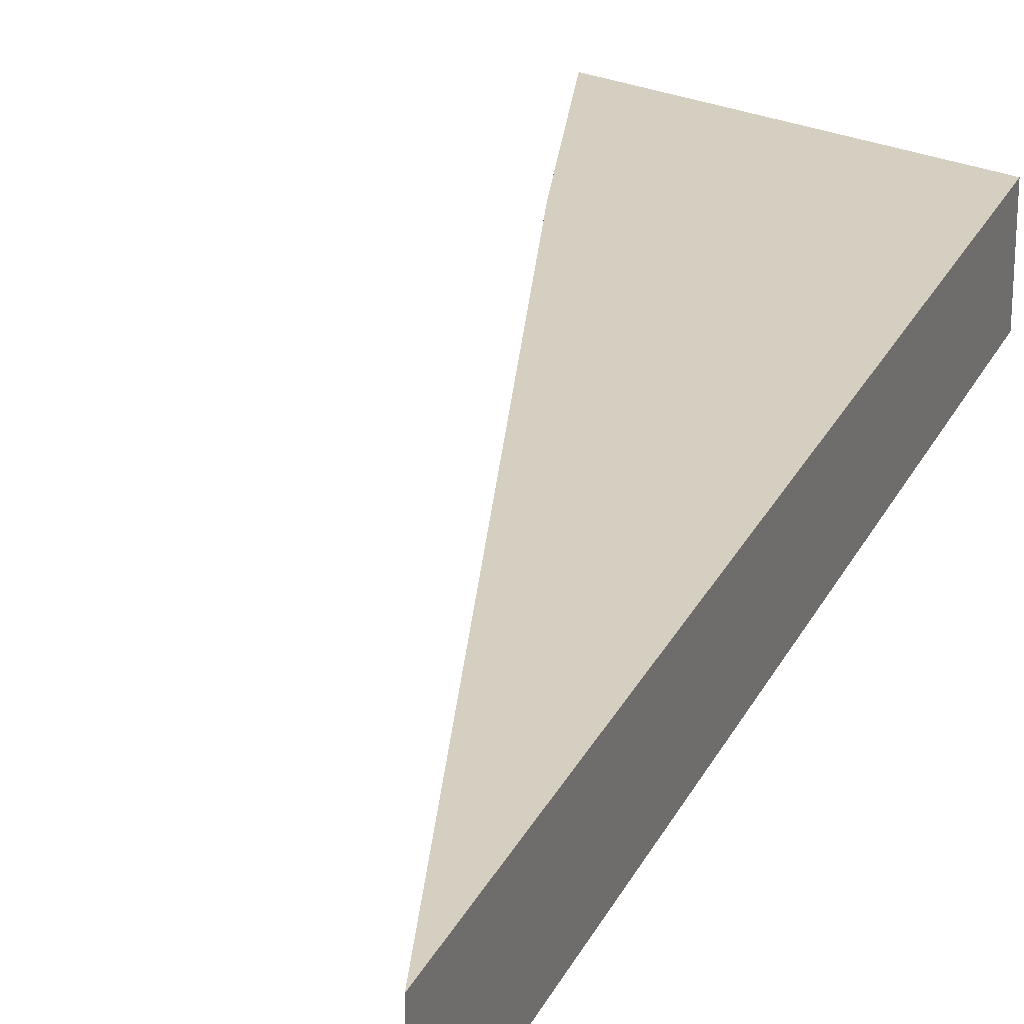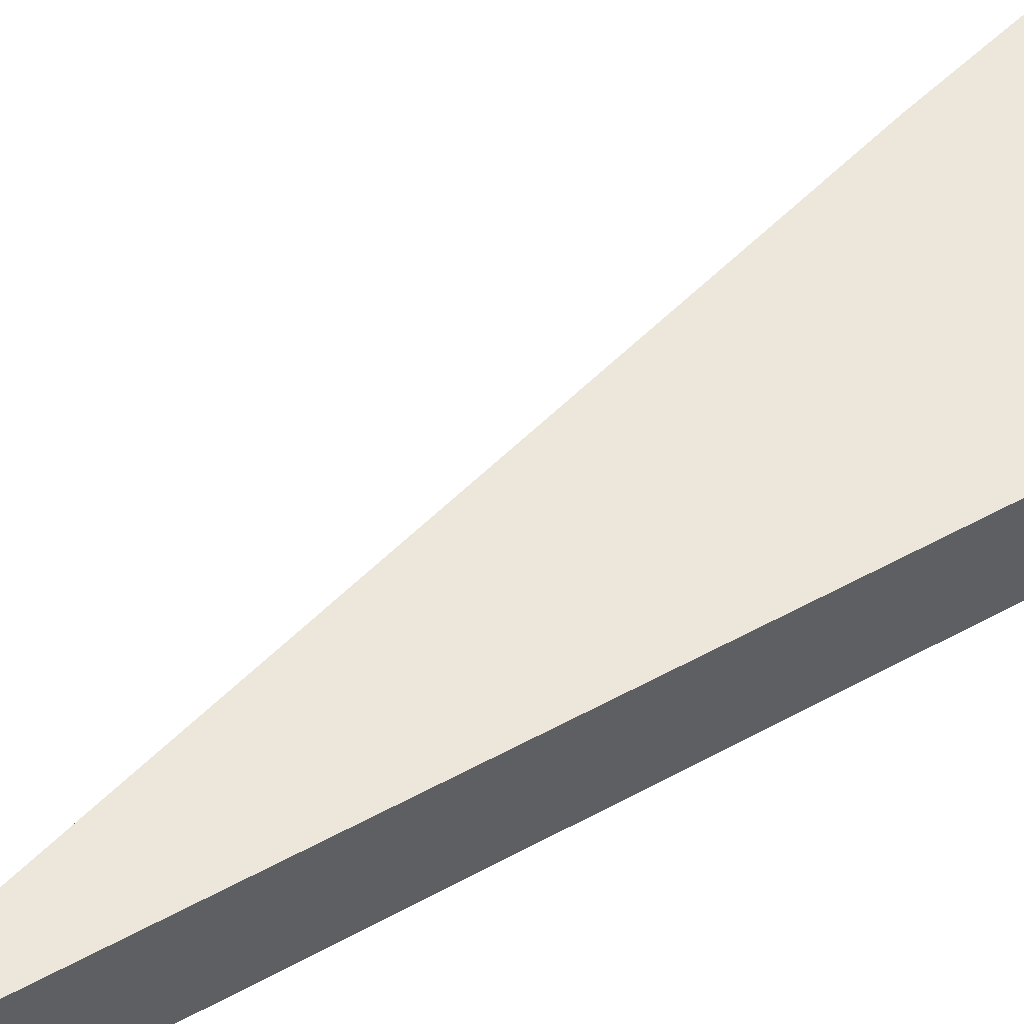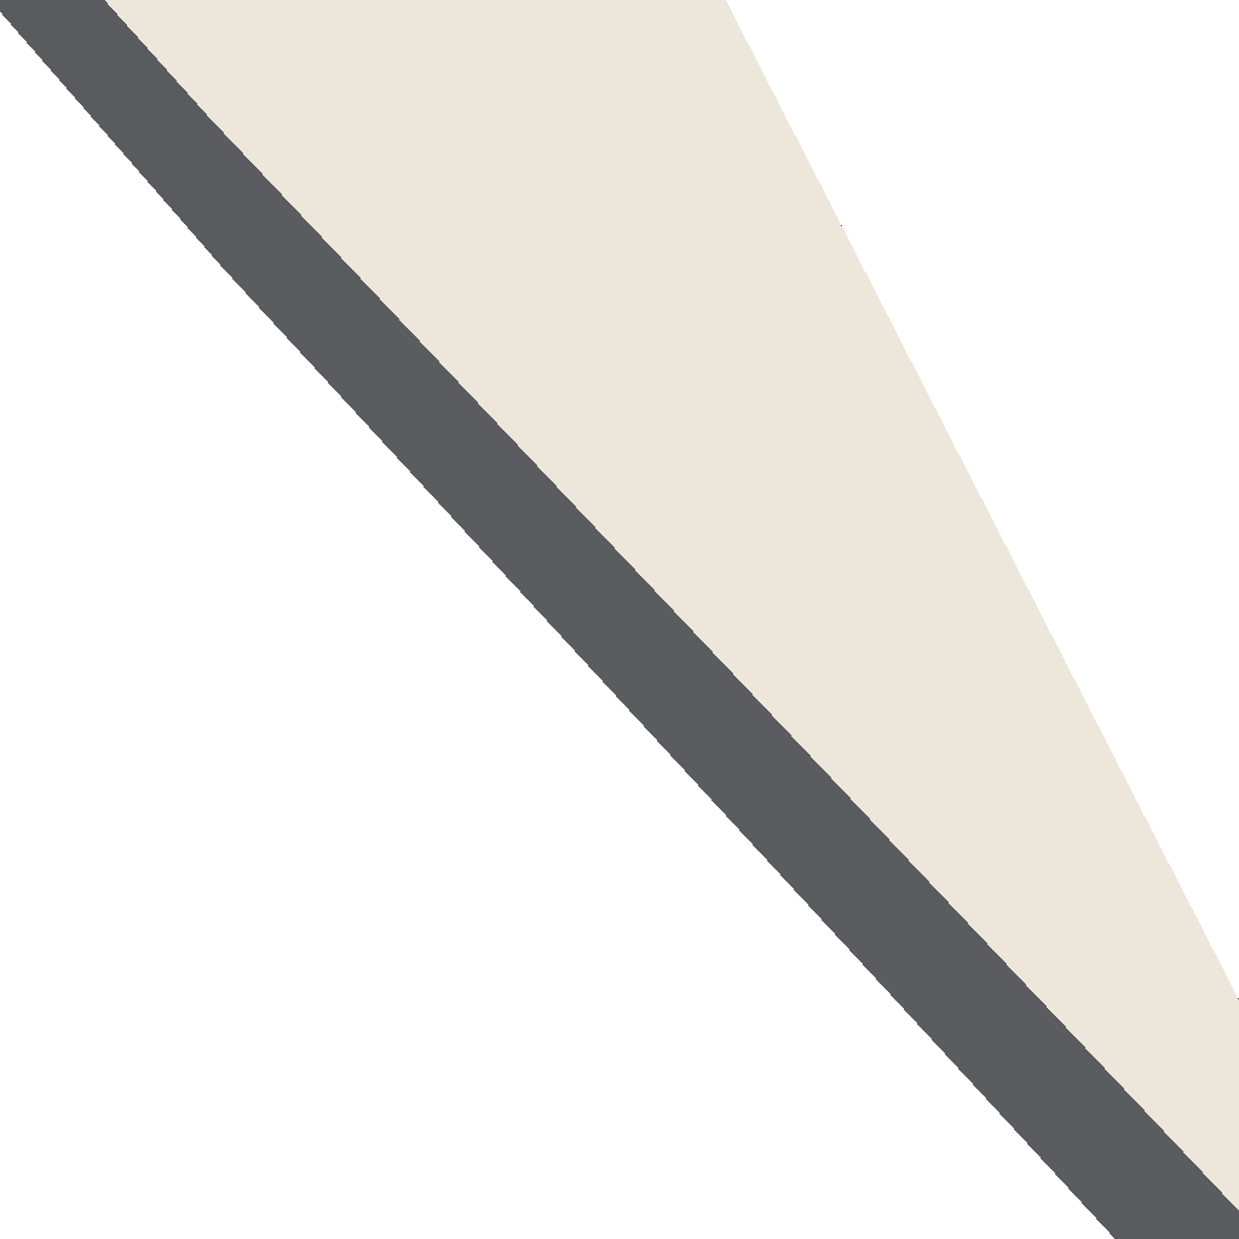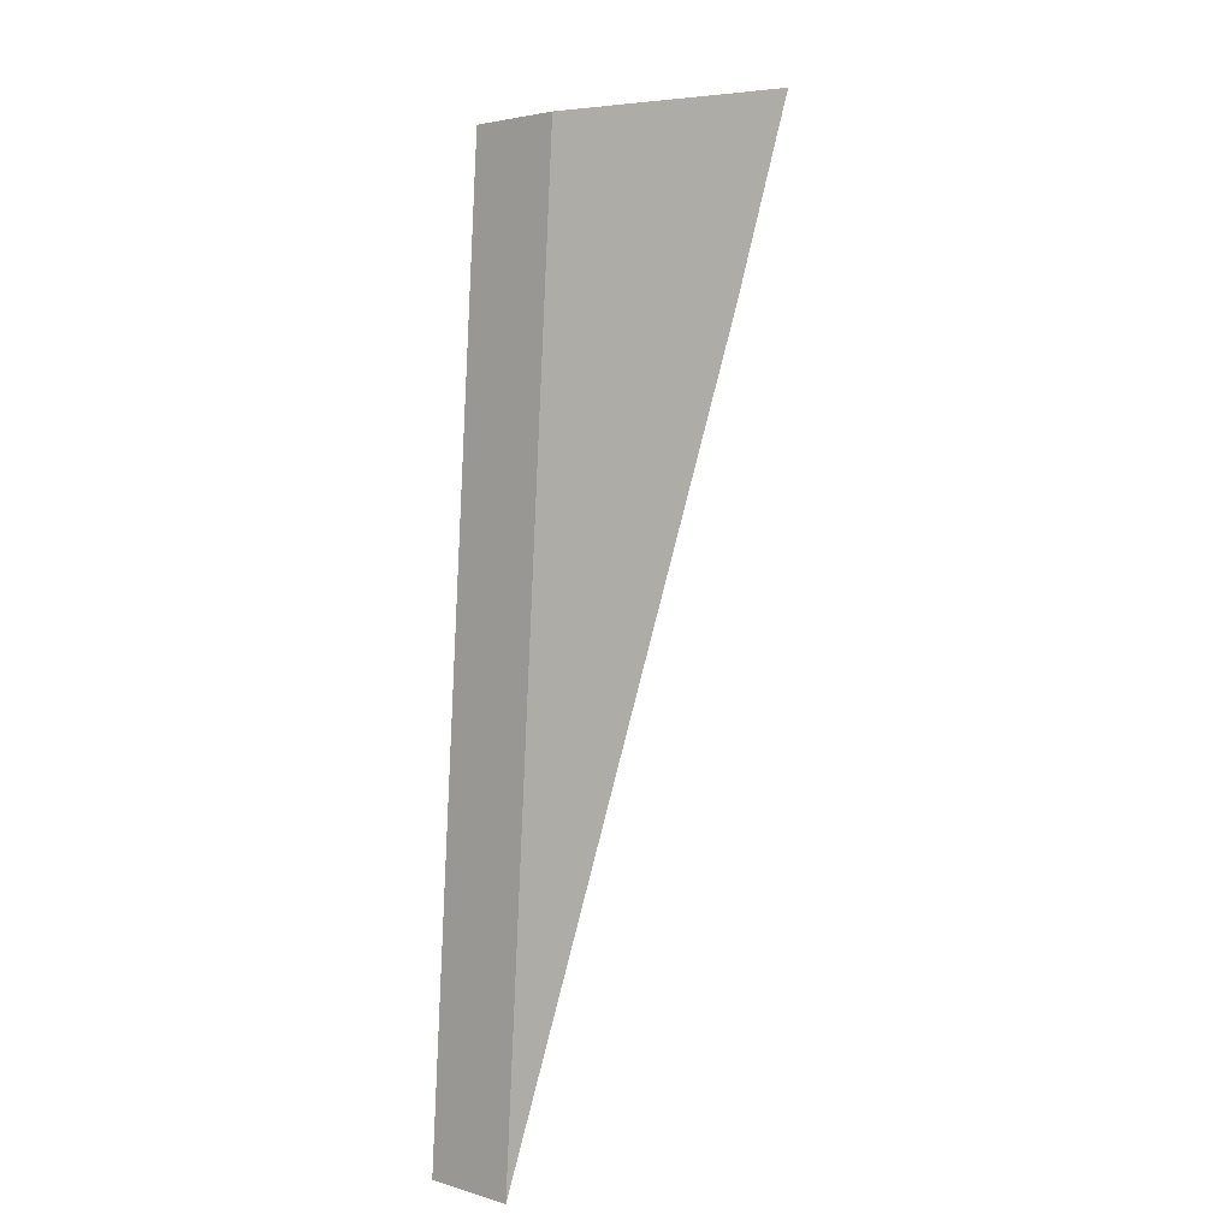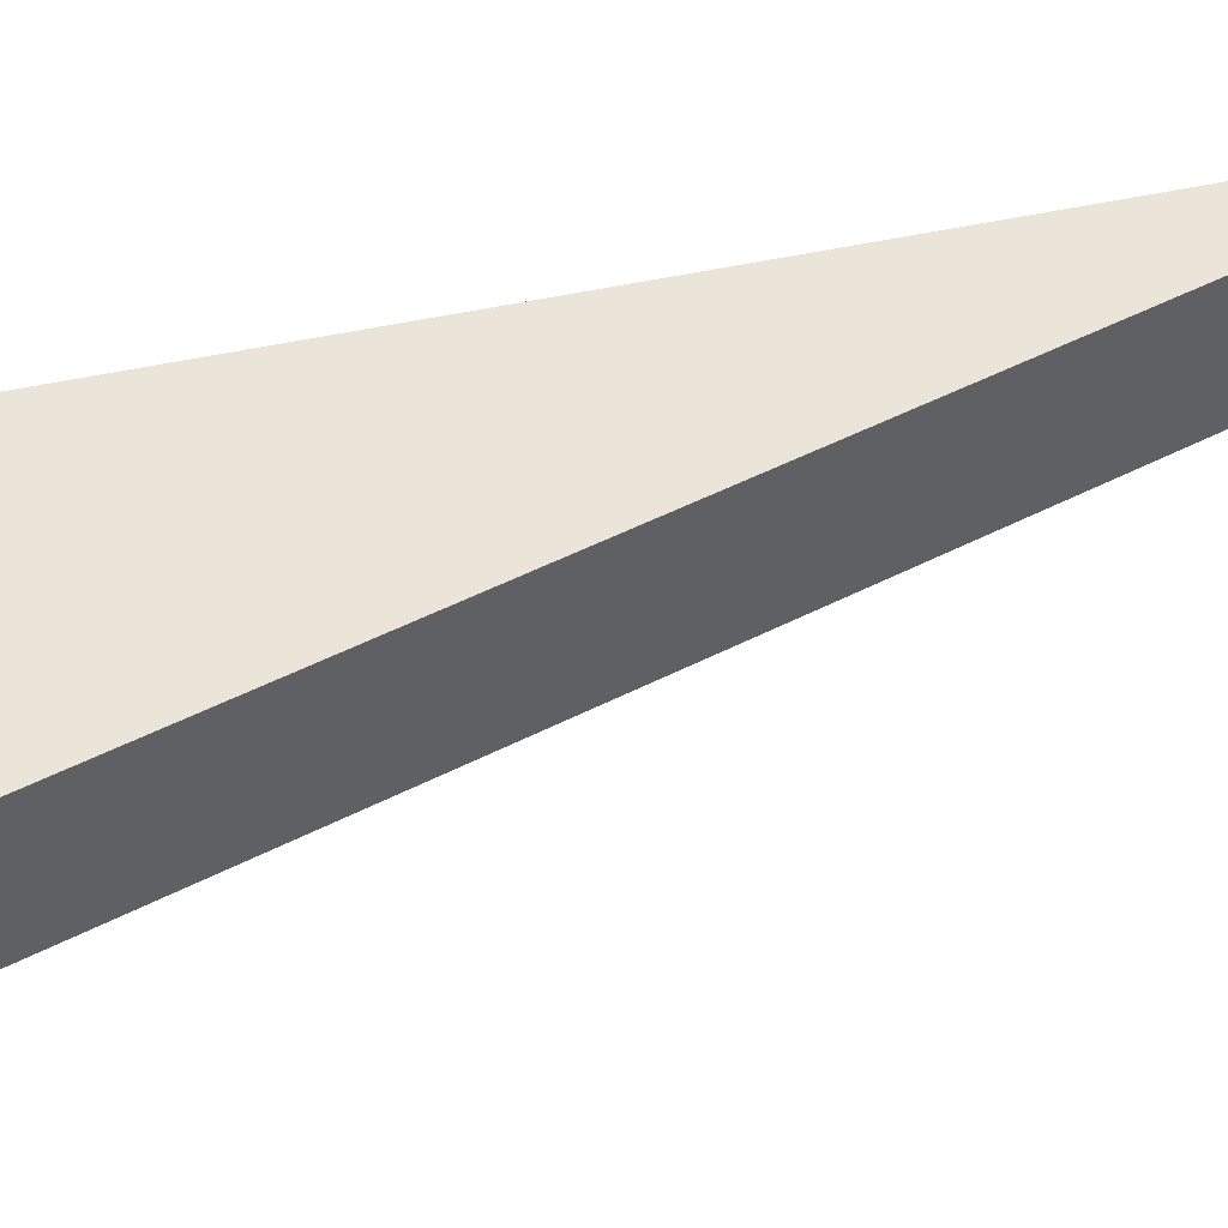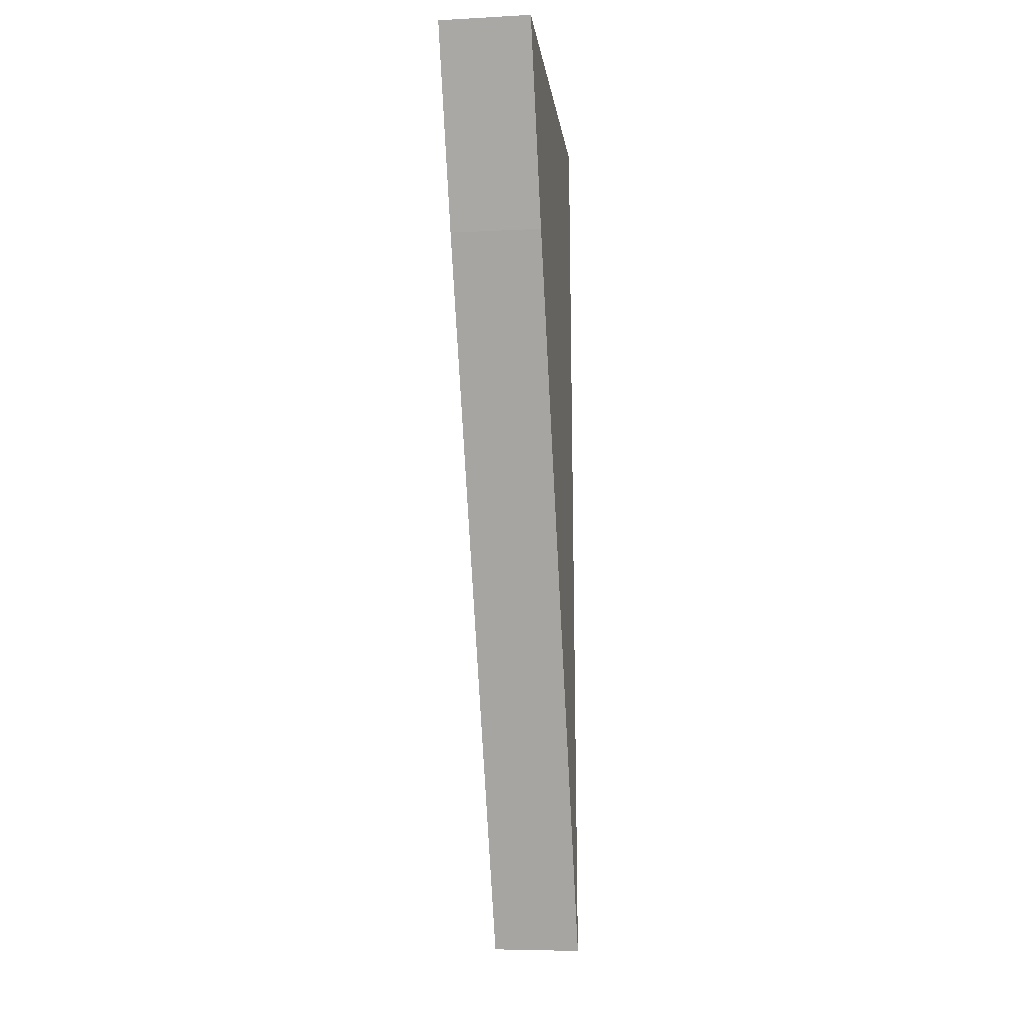
<metadata>
{"format":"obj","ext":"obj","renderer":"f3d","projection":"perspective","resolution":1024,"background":"white","views":[{"elev":25.9,"azim":24.6,"up":"+Z"},{"elev":53.8,"azim":63.3,"up":"+Z"},{"elev":50.7,"azim":-15.4,"up":"+Z"},{"elev":3.1,"azim":135.2,"up":"+Y"},{"elev":44.7,"azim":-101.2,"up":"+Z"},{"elev":-6.3,"azim":-80.9,"up":"+Y"}]}
</metadata>
<code>
v 0.004277 -0.006237 0.00595
v 0.004277 -0.006237 -0.0002415
v 0.0006737 0.05303 0.00595
v -0.01877 0.05677 0.00595
v -0.01424 0.0436 -0.0002415
v -0.01424 0.0436 0.00595
v 0.0006737 0.05303 -0.0002415
v -0.01877 0.05677 -0.0002415
f 1 3 4
f 5 2 1
f 6 5 1
f 6 1 4
f 6 4 5
f 7 2 5
f 7 1 2
f 7 3 1
f 8 7 5
f 8 5 4
f 8 4 3
f 8 3 7

</code>
